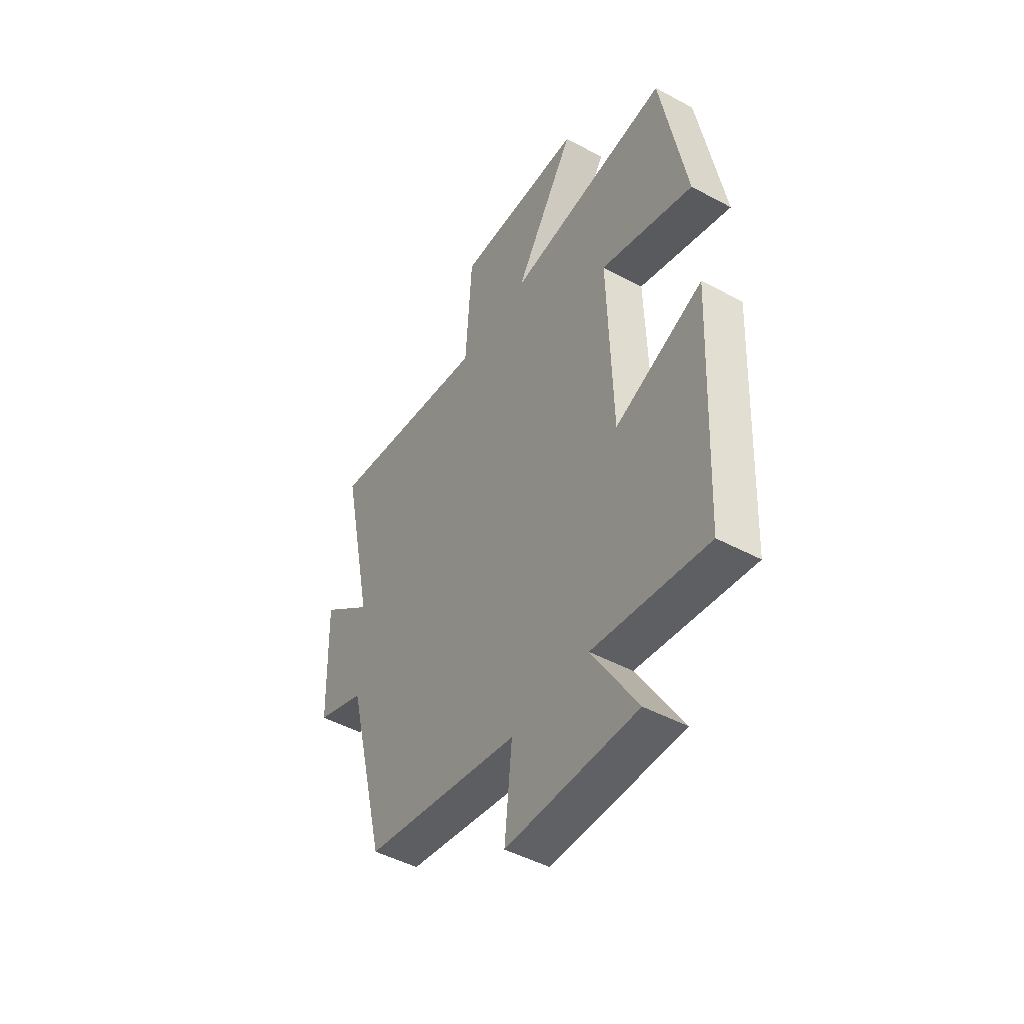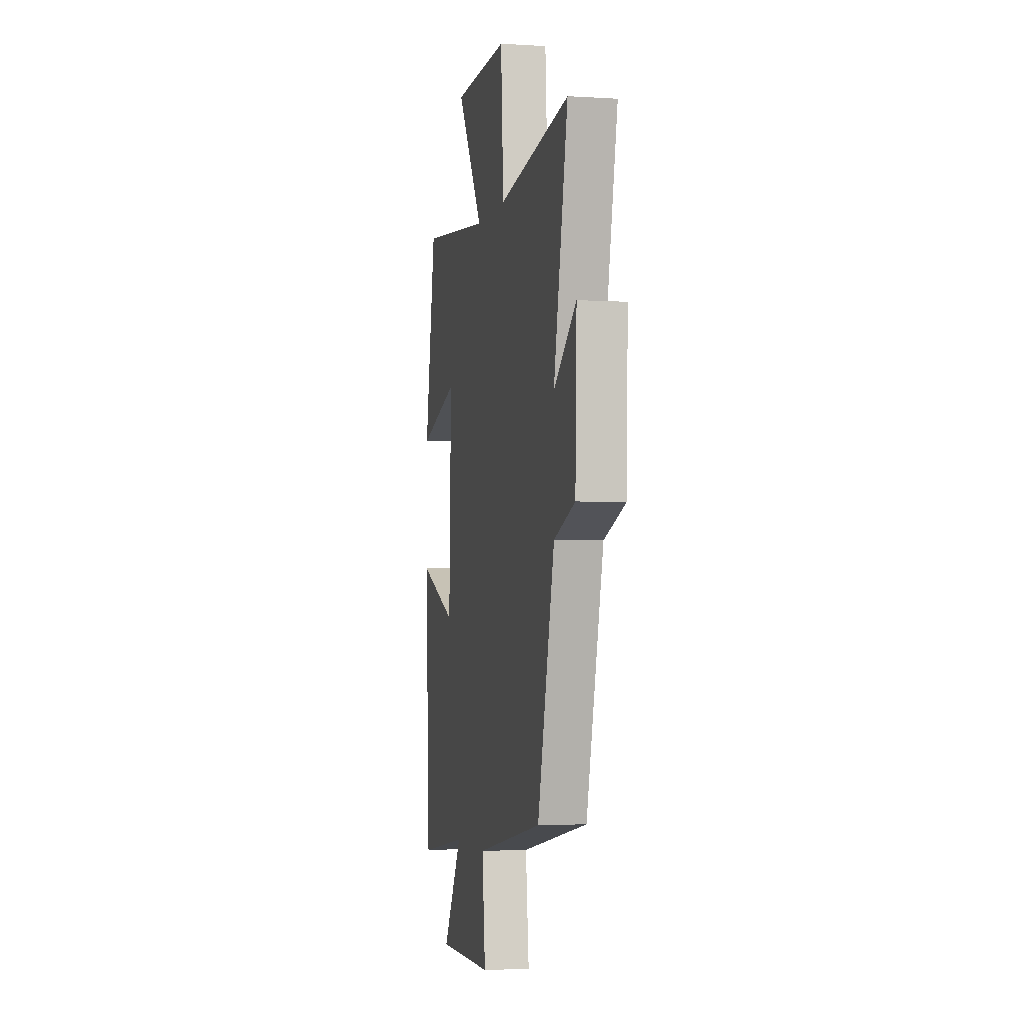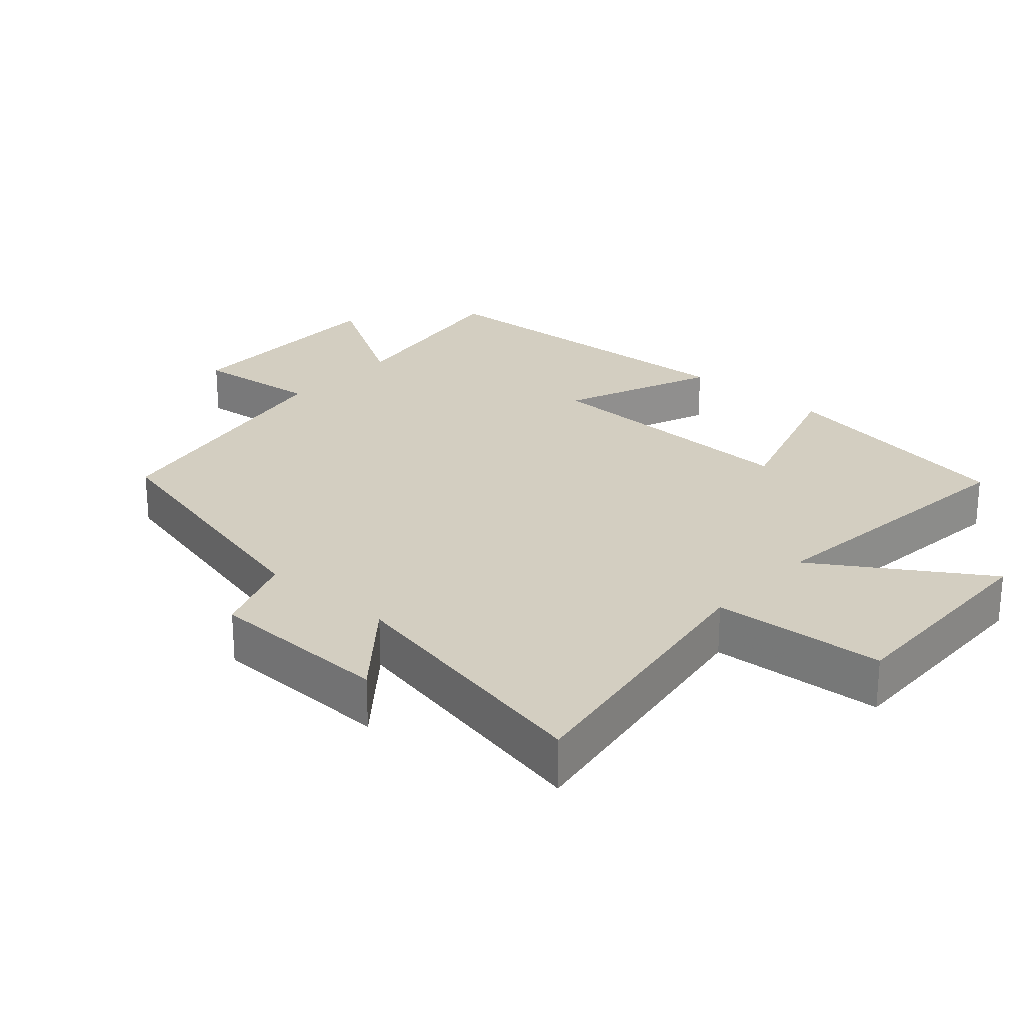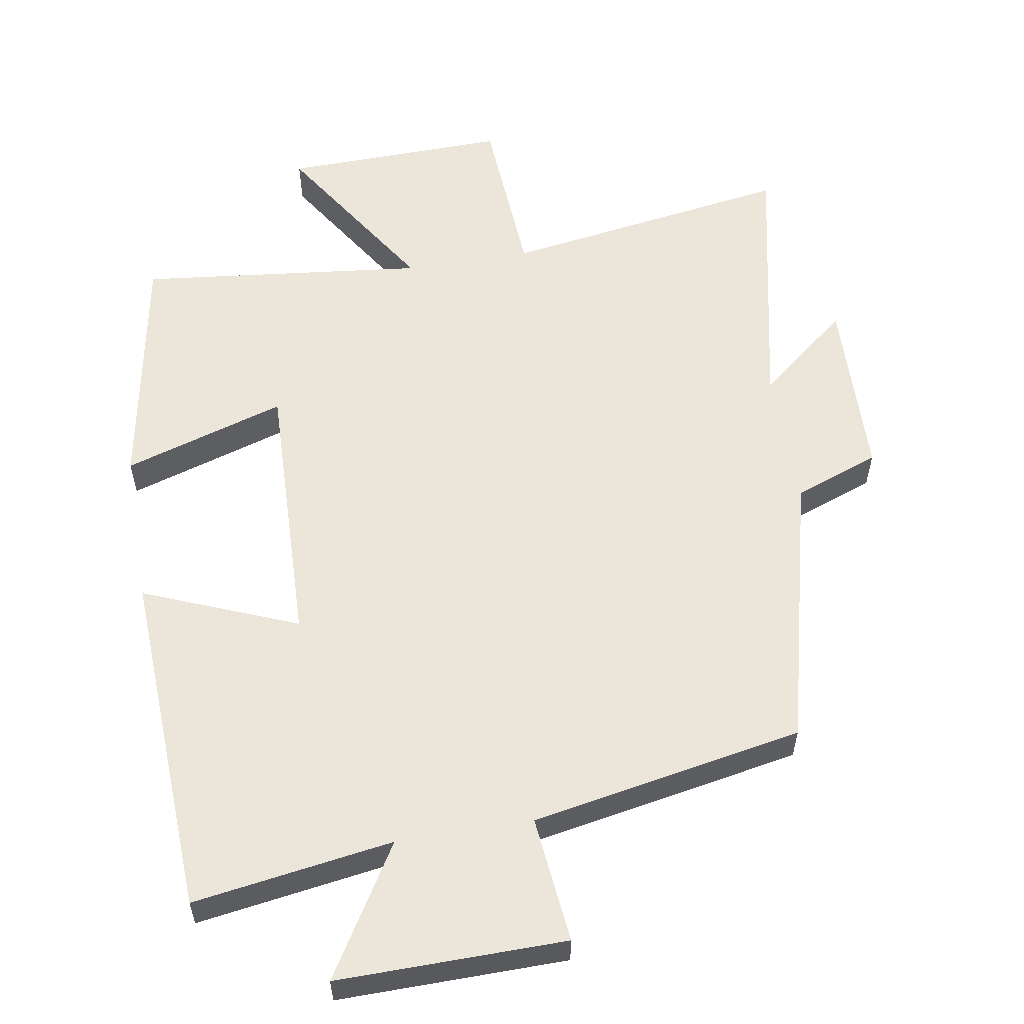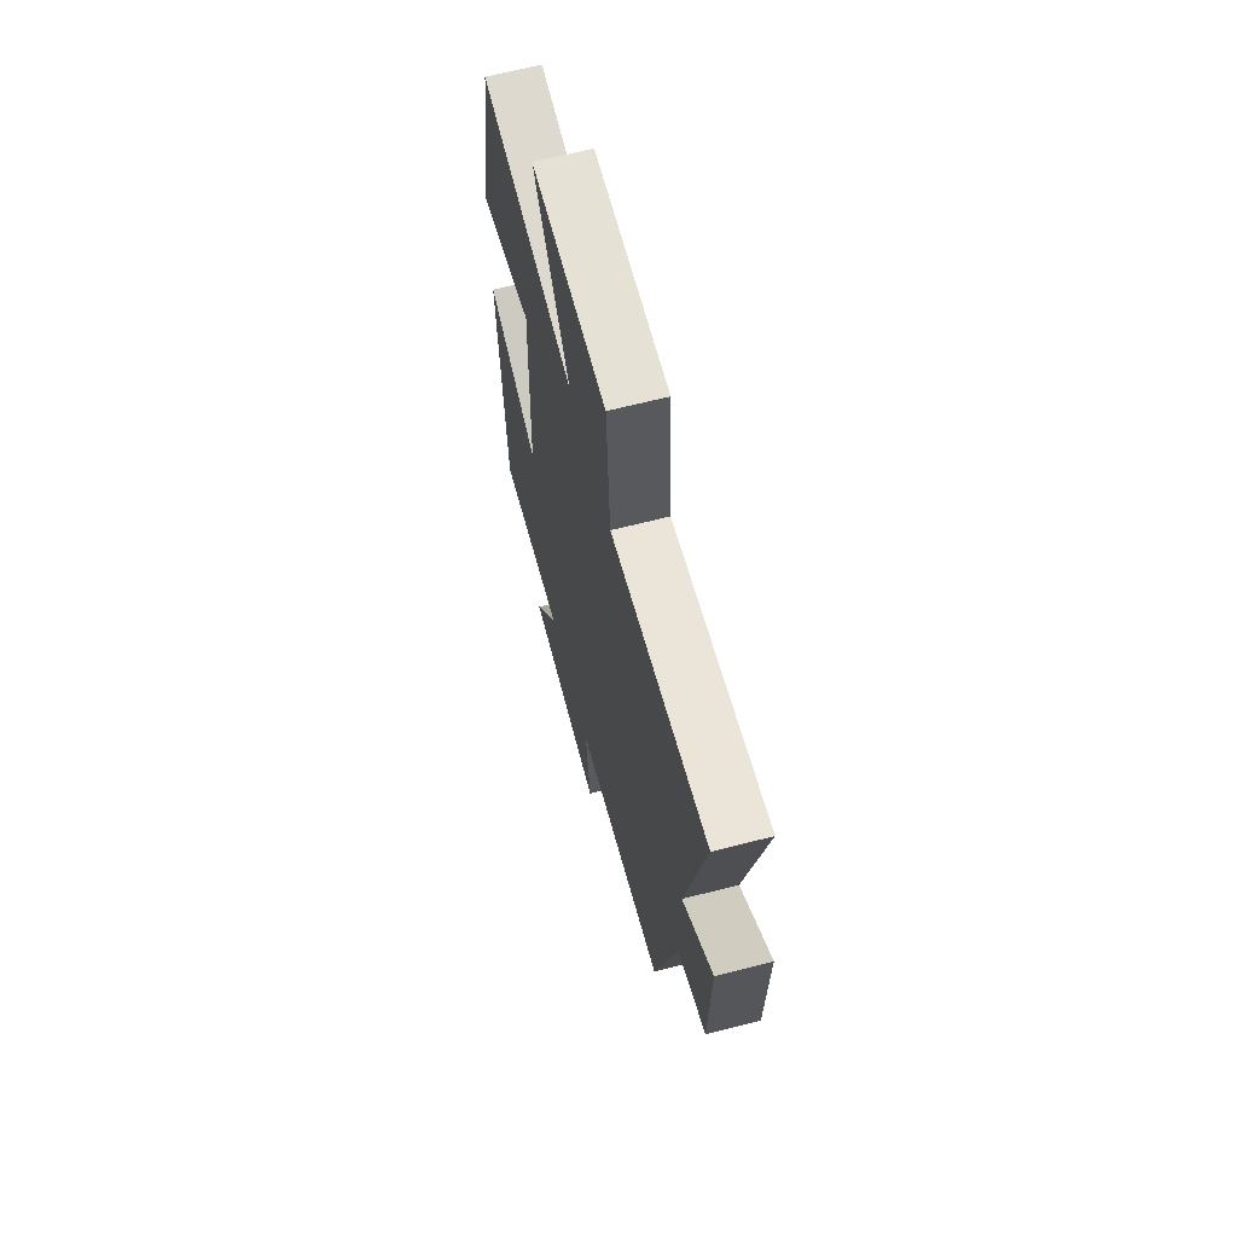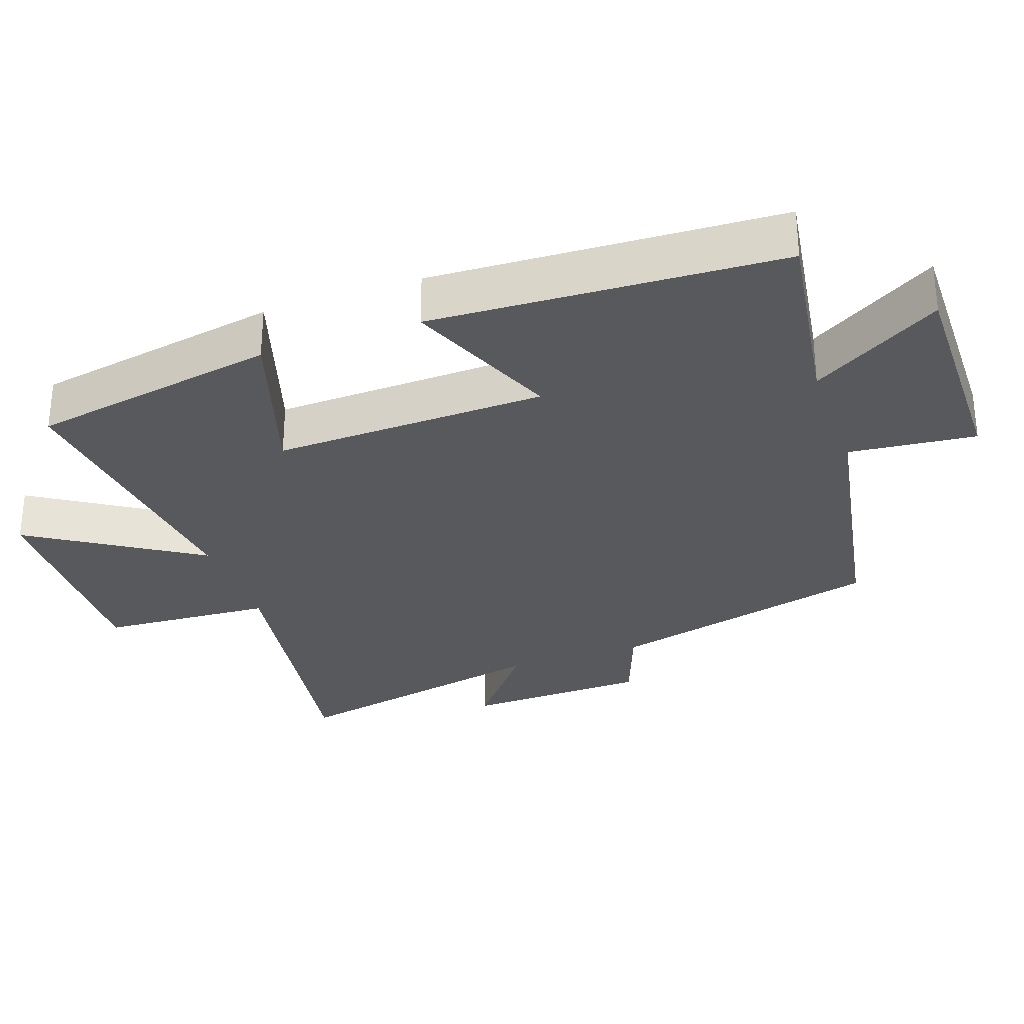
<metadata>
{"format":"obj","ext":"obj","renderer":"f3d","projection":"perspective","resolution":1024,"background":"white","views":[{"elev":-47.6,"azim":58.8,"up":"+Z"},{"elev":-3.0,"azim":-102.2,"up":"+Z"},{"elev":24.9,"azim":-48.4,"up":"+Y"},{"elev":57.1,"azim":170.5,"up":"+Y"},{"elev":65.6,"azim":-104.5,"up":"+Z"},{"elev":-30.1,"azim":109.5,"up":"+Y"}]}
</metadata>
<code>
v -0.582 0.07 0.566
v -0.164 0.07 0.5
v -0.148 0.07 0.749
v 0.176 0.07 0.741
v 0.022 0.07 0.5
v 0.436 0.07 0.546
v 0.5 0.07 0.188
v 0.266 0.07 0.262
v 0.278 0.07 -0.132
v 0.5 0.07 -0.042
v 0.476 0.07 -0.544
v 0.188 0.07 -0.5
v 0.301 0.07 -0.687
v -0.027 0.07 -0.683
v -0.008 0.07 -0.5
v -0.401 0.07 -0.427
v -0.5 0.07 -0.03
v -0.623 0.07 0.016
v -0.631 0.07 0.282
v -0.5 0.07 0.176
v -0.582 0 0.566
v -0.164 0 0.5
v -0.148 0 0.749
v 0.176 0 0.741
v 0.022 0 0.5
v 0.436 0 0.546
v 0.5 0 0.188
v 0.266 0 0.262
v 0.278 0 -0.132
v 0.5 0 -0.042
v 0.476 0 -0.544
v 0.188 0 -0.5
v 0.301 0 -0.687
v -0.027 0 -0.683
v -0.008 0 -0.5
v -0.401 0 -0.427
v -0.5 0 -0.03
v -0.623 0 0.016
v -0.631 0 0.282
v -0.5 0 0.176
f 17 18 19 20
f 15 16 17 20
f 15 20 1 2
f 12 13 14 15
f 12 15 2 3
f 9 10 11 12
f 8 9 12
f 5 6 7 8
f 5 8 12
f 3 4 5
f 3 5 12
f 40 39 38 37
f 40 37 36 35
f 22 21 40 35
f 35 34 33 32
f 23 22 35 32
f 32 31 30 29
f 32 29 28
f 28 27 26 25
f 32 28 25
f 25 24 23
f 32 25 23
f 1 21 22 2
f 2 22 23 3
f 3 23 24 4
f 4 24 25 5
f 5 25 26 6
f 6 26 27 7
f 7 27 28 8
f 8 28 29 9
f 9 29 30 10
f 10 30 31 11
f 11 31 32 12
f 12 32 33 13
f 13 33 34 14
f 14 34 35 15
f 15 35 36 16
f 16 36 37 17
f 17 37 38 18
f 18 38 39 19
f 19 39 40 20
f 20 40 21 1

</code>
